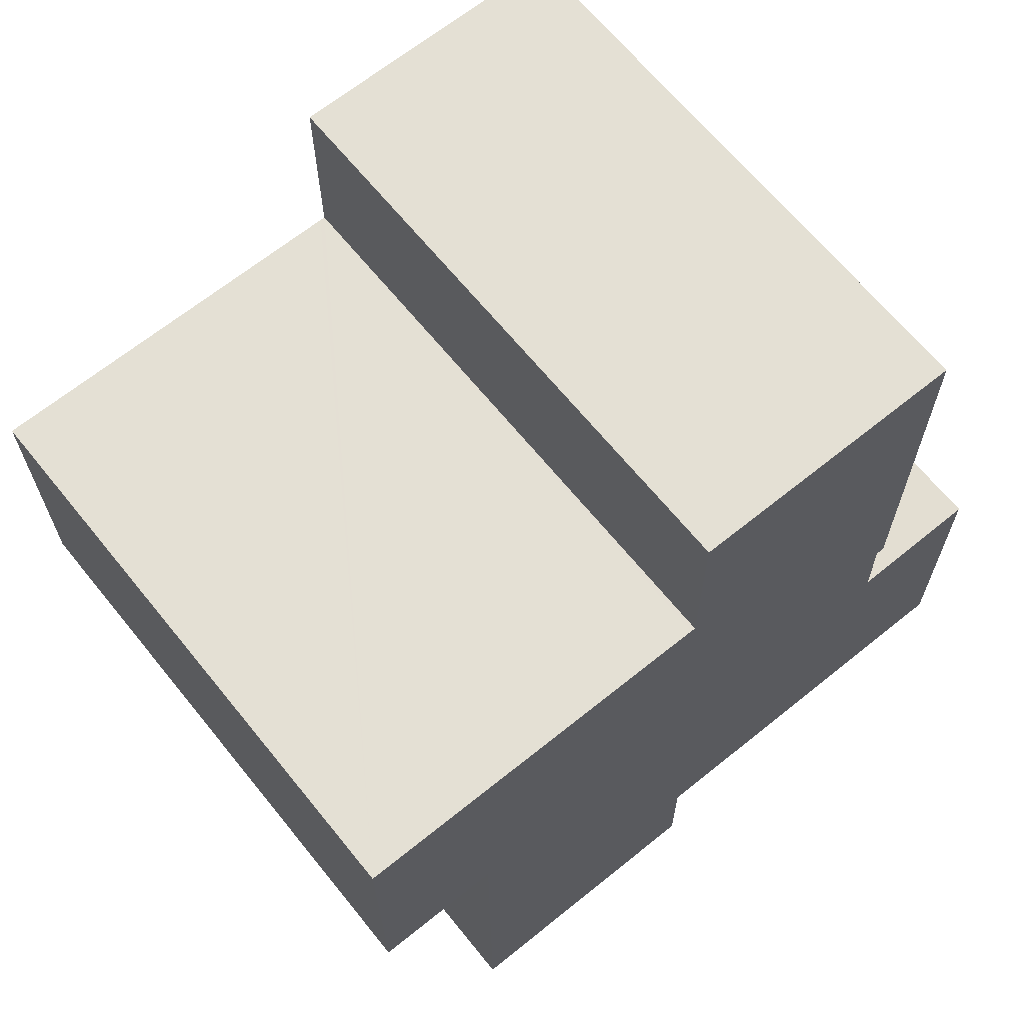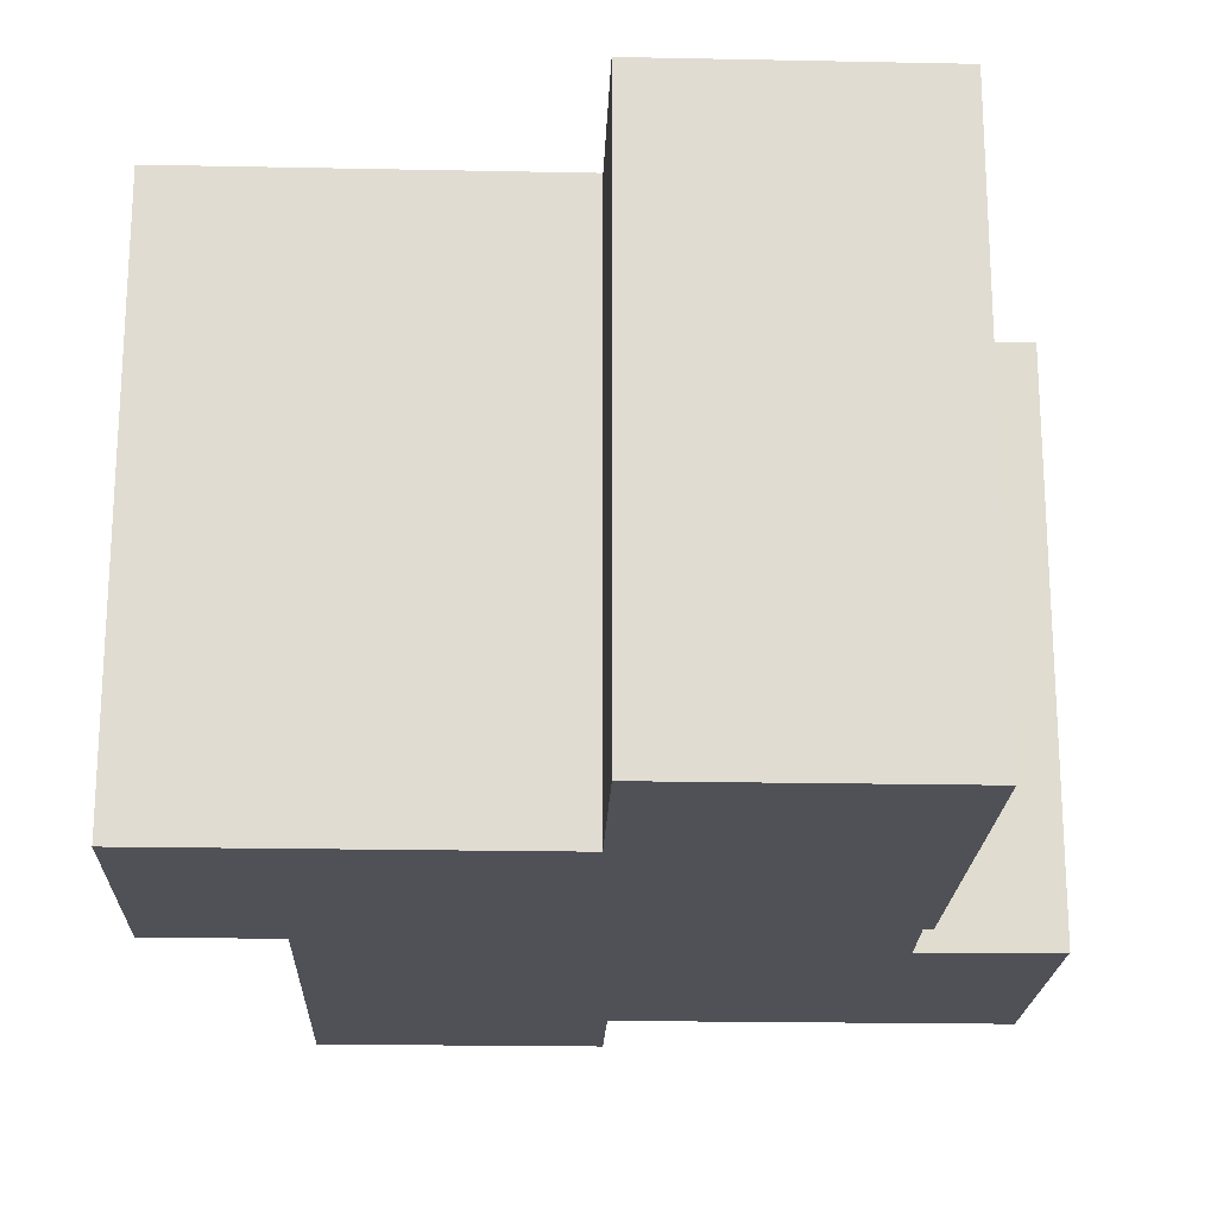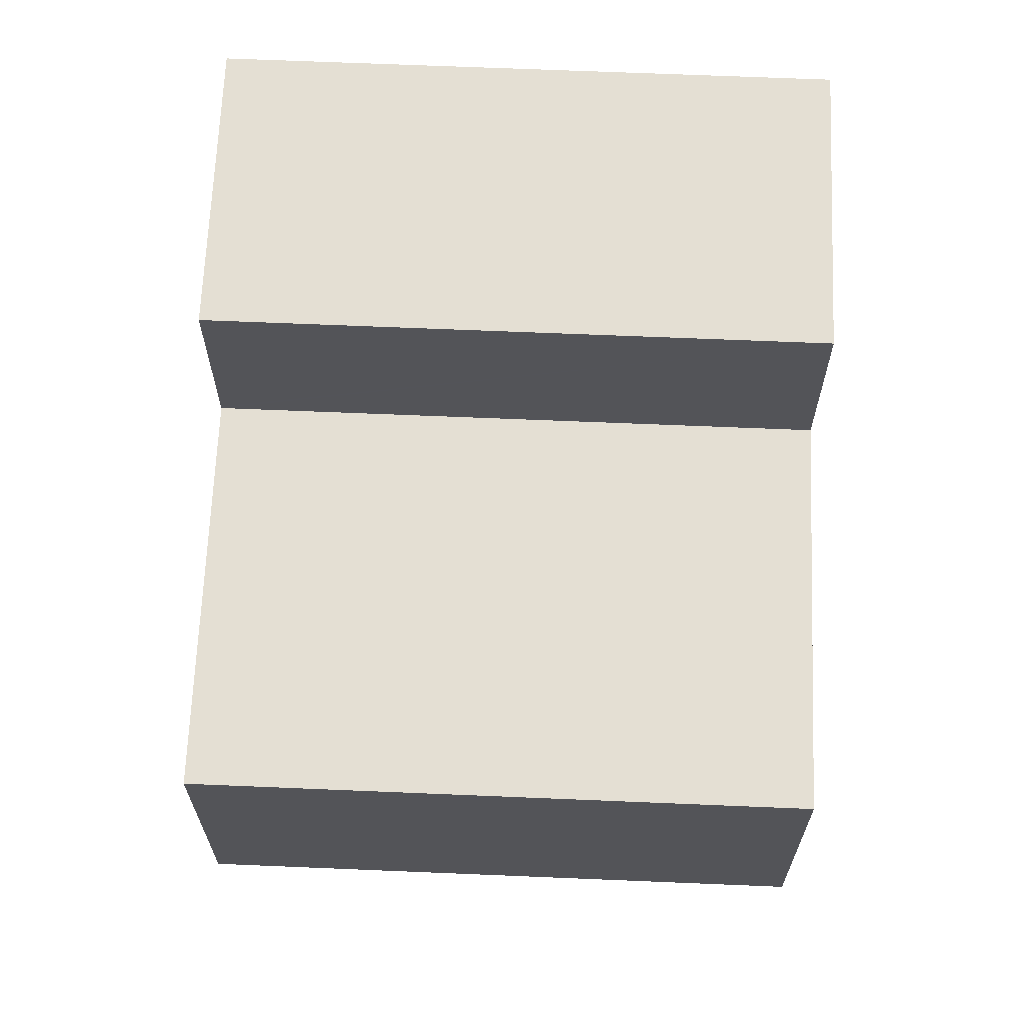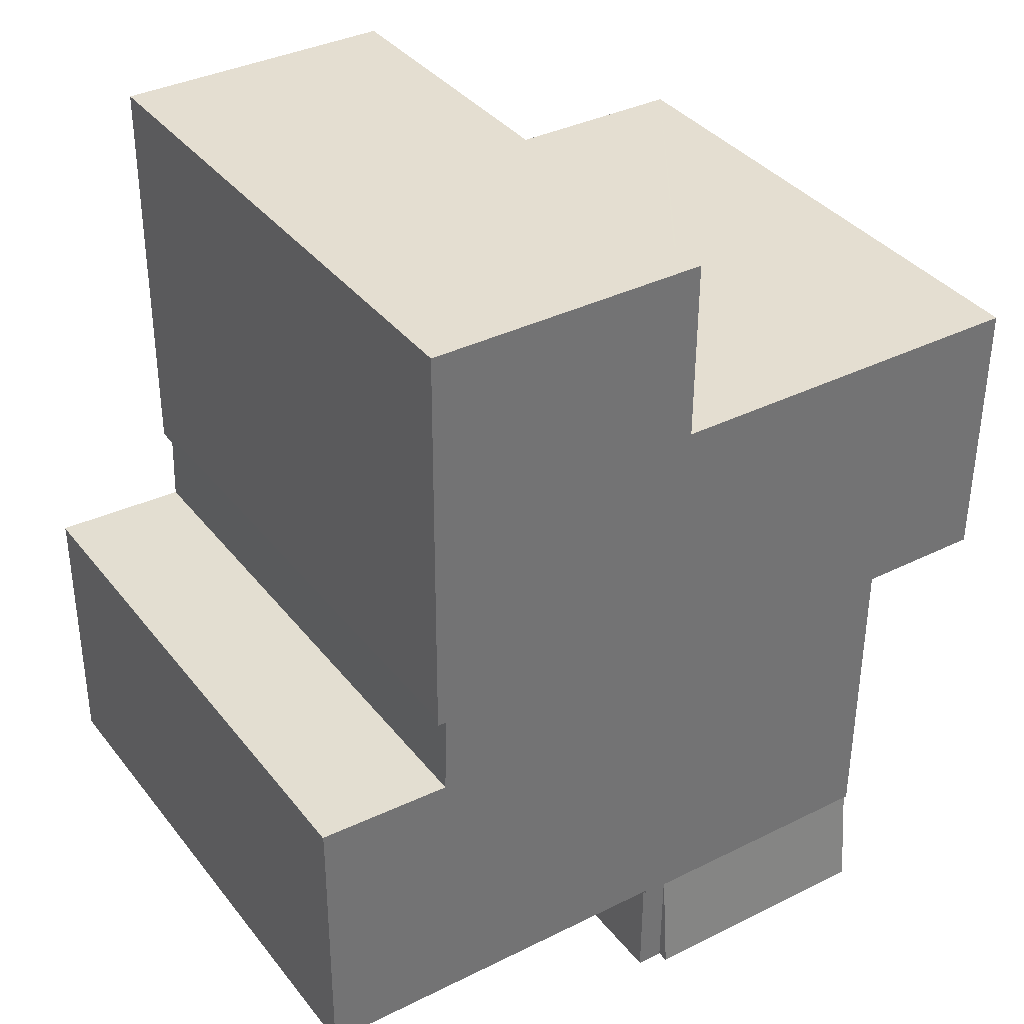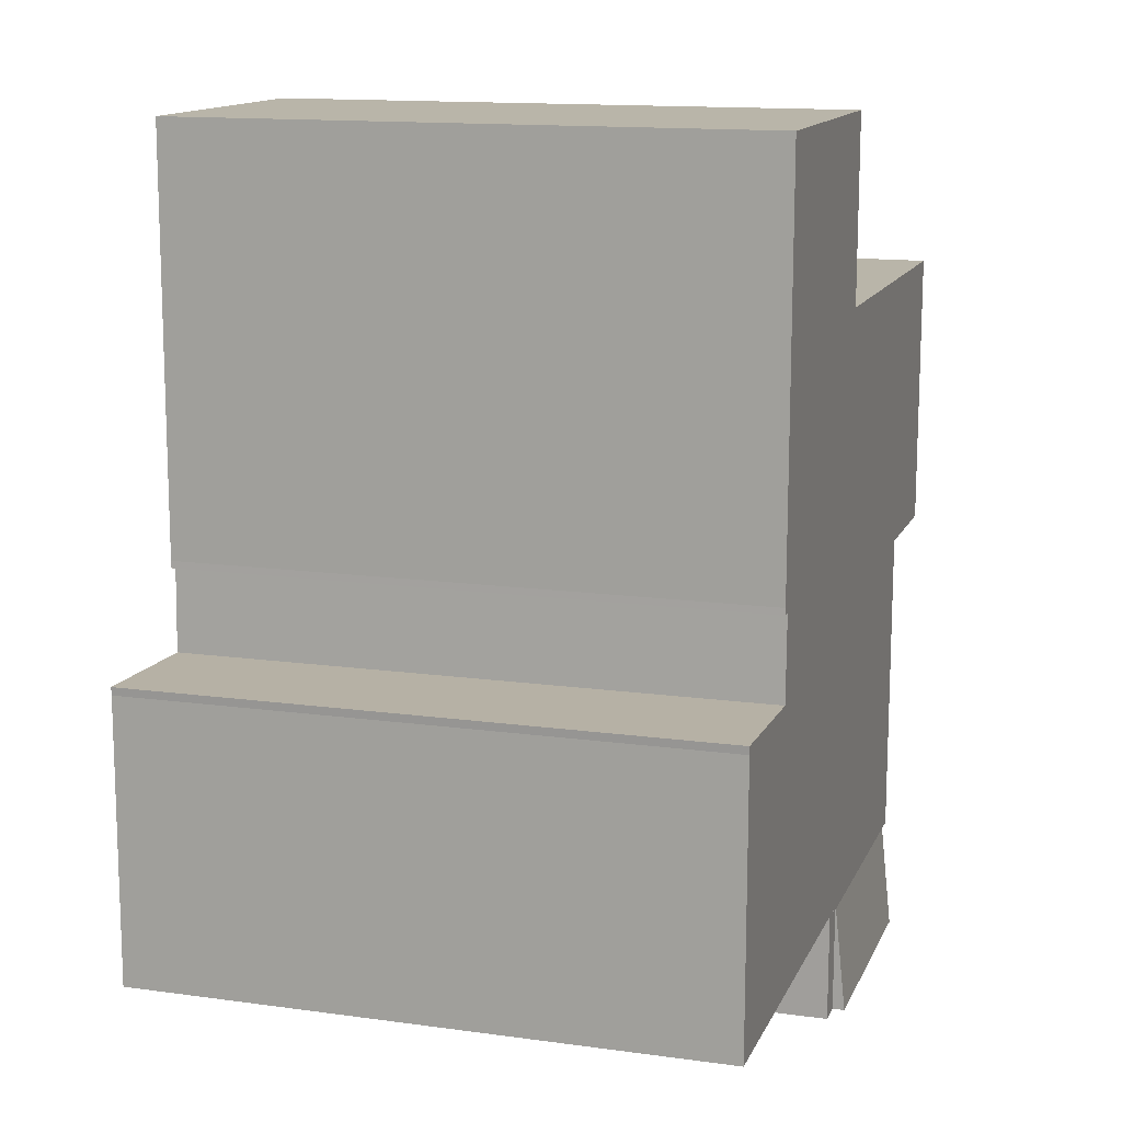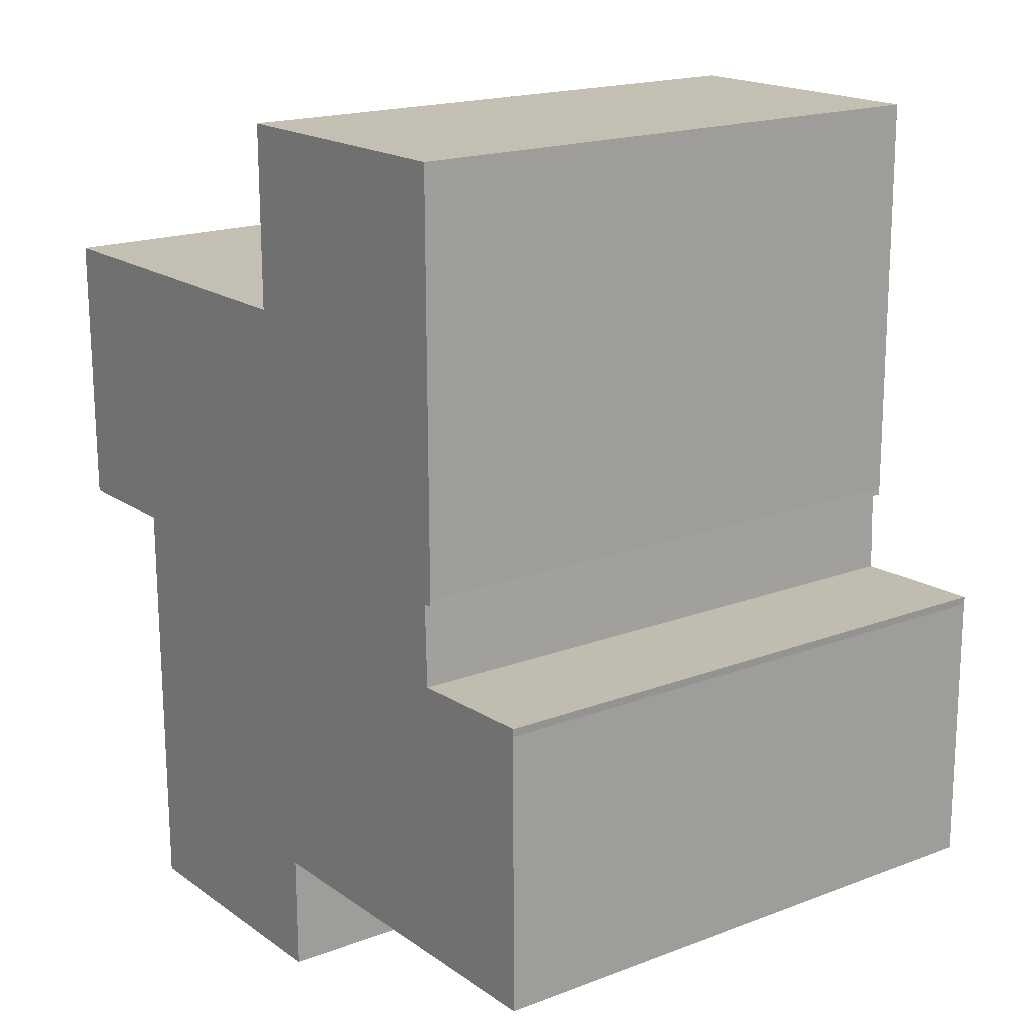
<metadata>
{"format":"obj","ext":"obj","renderer":"f3d","projection":"perspective","resolution":1024,"background":"white","views":[{"elev":65.9,"azim":-39.0,"up":"+Z"},{"elev":-20.3,"azim":-2.4,"up":"+Y"},{"elev":66.3,"azim":-87.6,"up":"+Z"},{"elev":36.6,"azim":146.9,"up":"+Z"},{"elev":13.7,"azim":107.2,"up":"+Z"},{"elev":18.0,"azim":53.5,"up":"+Z"}]}
</metadata>
<code>
v  0.035 16.12 -7.422
v  3.532 16.12 -7.822
v  0.037 16.12 -7.838
v  0 16.12 9.873e-16
v  3.495 16.12 0.017
v  3.632 16.12 -7.821
v  10.67 16.12 5.161
v  18.39 16.12 -6.293
v  18.45 16.12 -8.585
v  18.58 16.12 5.199
v  18.42 16.12 -7.333
v  18.64 16.12 -6.093
v  18.64 16.12 -6.283
v  18.61 16.12 0.189
v  10.72 16.12 -16.52
v  3.673 16.12 -16.56
v  10.56 16.12 0.05
v  11.48 16.12 -16.52
v  11.48 16.12 -16.42
v  18.88 16.12 -16.38
v  10.7 16.12 0.051
v  10.7 16.12 0.151
v  22.25 16.12 -16.37
v  18.81 16.12 -8.573
v  22.22 16.12 -8.677
v  22.23 16.12 -8.459
v  10.67 -3.16e-16 5.161
v  10.7 -9.246e-18 0.151
v  10.7 -3.123e-18 0.051
v  3.673 1.014e-15 -16.56
v  3.632 4.789e-16 -7.821
v  0.037 4.799e-16 -7.838
v  0 0 0
v  0.035 4.545e-16 -7.422
v  18.58 -3.183e-16 5.199
v  18.45 5.257e-16 -8.585
v  22.23 5.18e-16 -8.459
v  18.81 5.249e-16 -8.573
v  10.56 -3.062e-18 0.05
v  3.495 -1.041e-18 0.017
v  18.64 3.731e-16 -6.093
v  18.61 -1.157e-17 0.189
v  18.64 3.847e-16 -6.283
v  18.39 3.853e-16 -6.293
v  18.42 4.49e-16 -7.333
v  22.22 5.313e-16 -8.677
v  22.25 1.002e-15 -16.37
v  11.48 1.005e-15 -16.42
v  11.48 1.011e-15 -16.52
v  18.88 1.003e-15 -16.38
v  10.72 1.012e-15 -16.52
v  3.532 4.79e-16 -7.822
v  10.75 16.01 -19.68
v  11.48 16.01 -16.52
v  11.49 16.01 -19.68
v  10.72 16.01 -16.52
v  11.49 1.205e-15 -19.68
v  10.75 1.205e-15 -19.68
v  3.688 16.34 -19.71
v  10.75 16.34 -19.68
v  3.673 16.01 -16.56
v  3.688 1.207e-15 -19.71
g defaultobject
f 1 2 3
f 2 1 4
f 2 4 5
f 2 5 6
f 7 8 9
f 8 7 10
f 9 8 11
f 8 10 12
f 8 12 13
f 12 10 14
f 6 15 16
f 15 6 5
f 15 5 17
f 15 17 18
f 18 17 19
f 19 17 20
f 20 17 21
f 20 21 22
f 20 22 7
f 20 7 23
f 23 7 9
f 23 9 24
f 23 24 25
f 25 24 26
f 22 27 7
f 27 22 21
f 27 21 28
f 28 21 29
f 30 6 16
f 6 30 31
f 32 1 3
f 1 32 4
f 4 32 33
f 33 32 34
f 27 10 7
f 10 27 35
f 36 24 9
f 24 36 26
f 26 36 37
f 37 36 38
f 33 5 4
f 5 33 17
f 17 33 21
f 21 33 39
f 21 39 29
f 39 33 40
f 35 14 10
f 14 35 12
f 12 35 41
f 41 35 42
f 41 13 12
f 13 41 43
f 44 11 8
f 11 44 9
f 9 44 36
f 36 44 45
f 37 25 26
f 25 37 46
f 46 23 25
f 23 46 47
f 48 18 19
f 18 48 49
f 43 8 13
f 8 43 44
f 47 20 23
f 20 47 19
f 19 47 48
f 48 47 50
f 49 15 18
f 15 49 16
f 16 49 30
f 30 49 51
f 31 2 6
f 2 31 3
f 3 31 32
f 32 31 52
f 34 40 33
f 40 34 32
f 40 32 52
f 40 52 39
f 39 52 31
f 39 31 30
f 39 30 51
f 39 51 29
f 49 48 51
f 47 46 50
f 28 35 27
f 35 28 29
f 35 29 51
f 35 51 48
f 35 48 44
f 44 48 36
f 36 48 50
f 44 36 45
f 36 50 38
f 38 50 37
f 37 50 46
f 44 42 35
f 42 44 41
f 41 44 43
f 53 54 55
f 54 53 56
f 51 54 56
f 54 51 49
f 49 55 54
f 55 49 57
f 57 53 55
f 53 57 58
f 58 56 53
f 56 58 51
f 58 49 51
f 49 58 57
f 59 56 60
f 56 59 61
f 30 56 61
f 56 30 51
f 56 58 60
f 58 56 51
f 58 59 60
f 59 58 62
f 62 61 59
f 61 62 30
f 30 58 51
f 58 30 62

</code>
